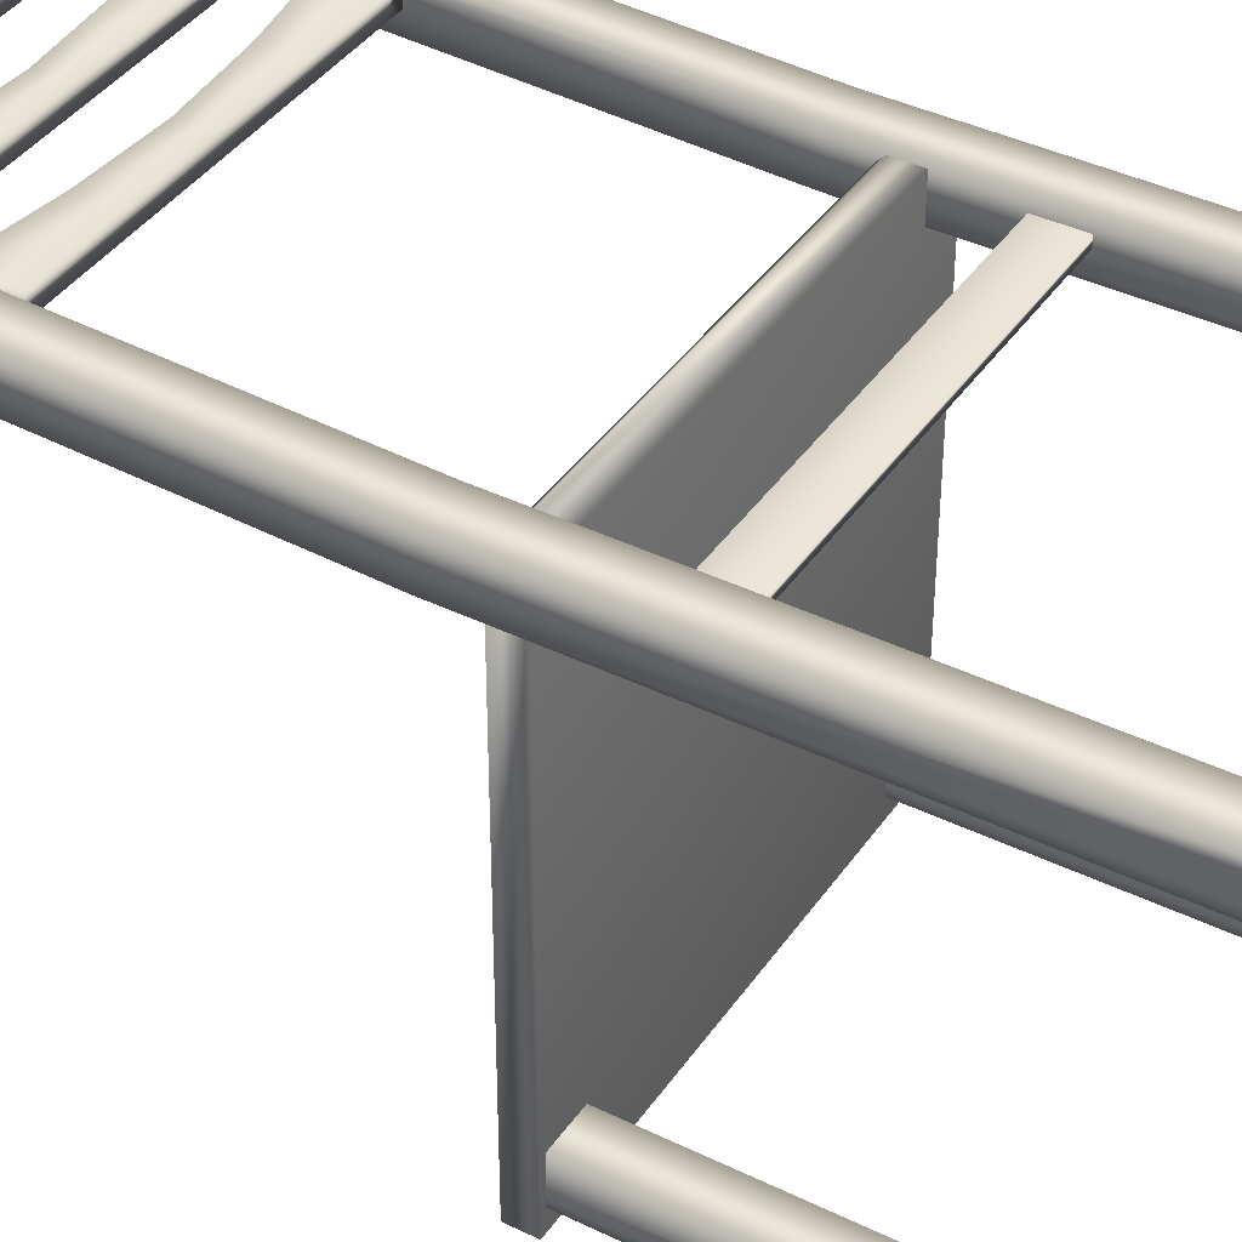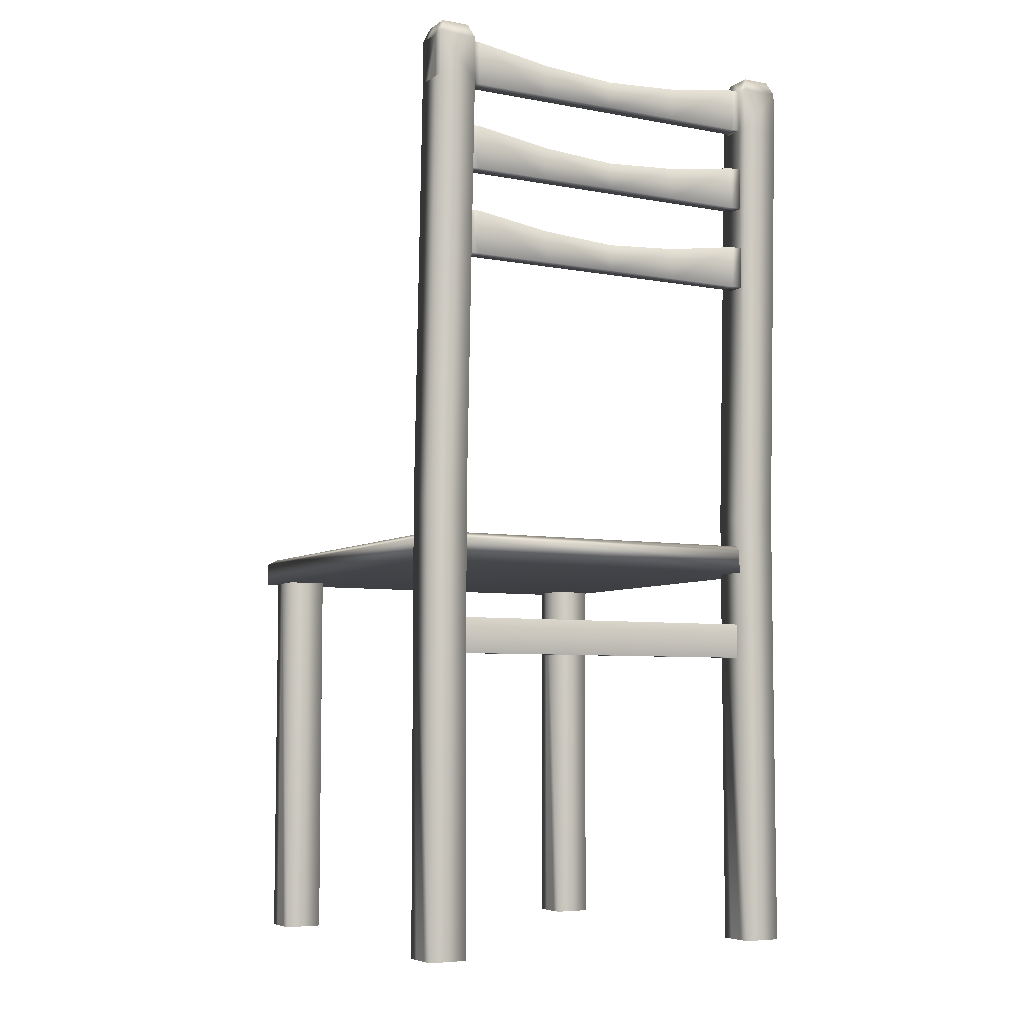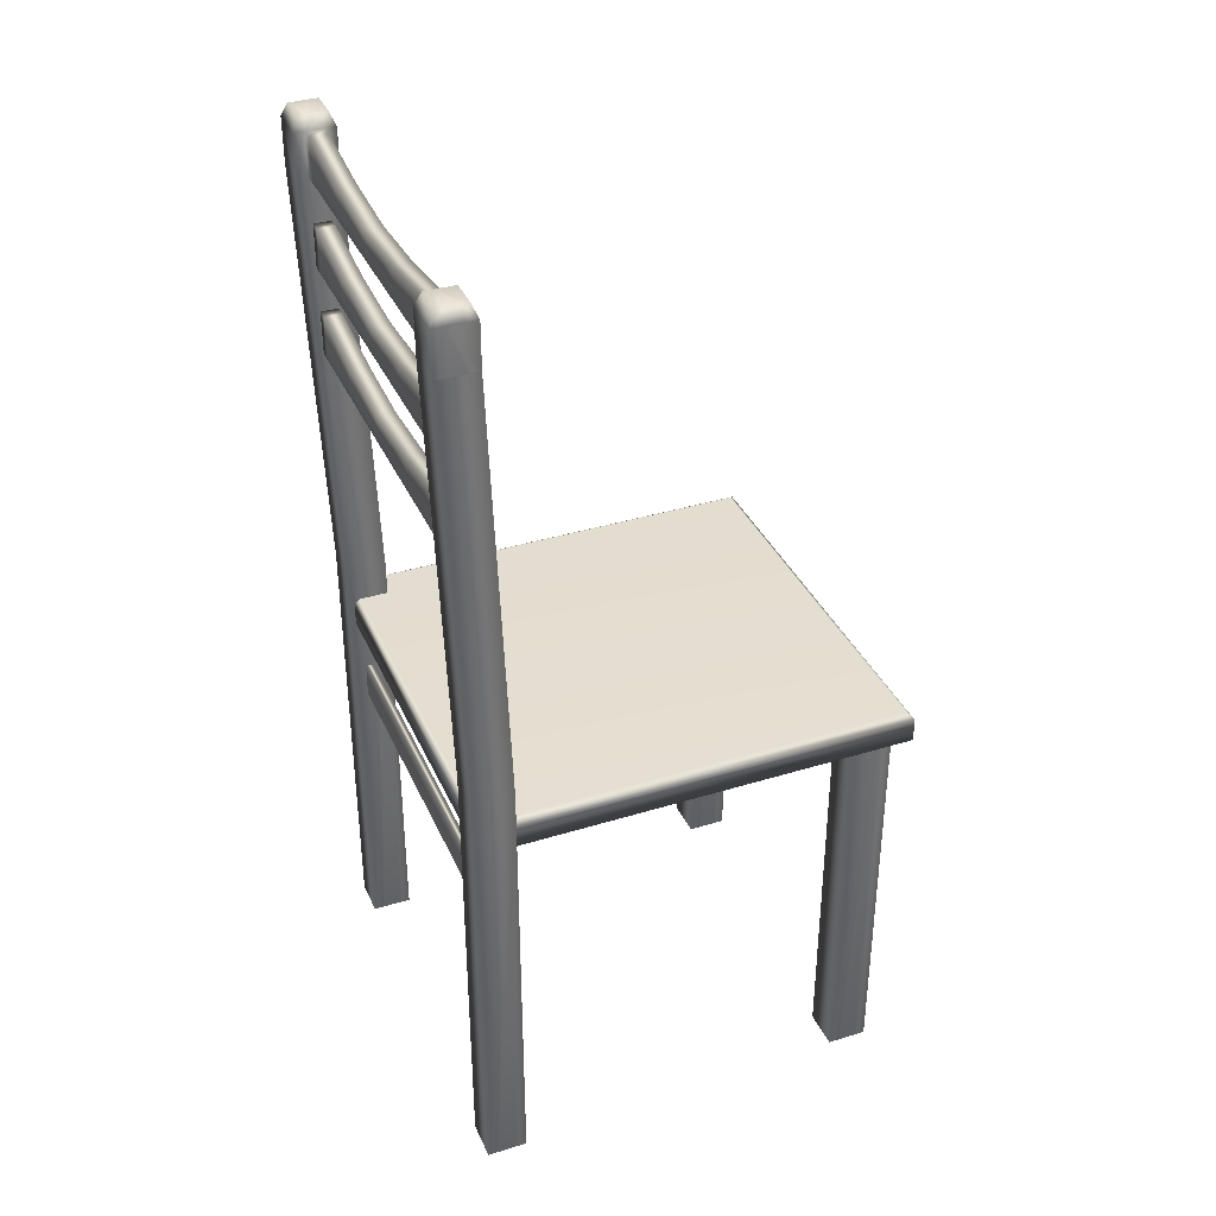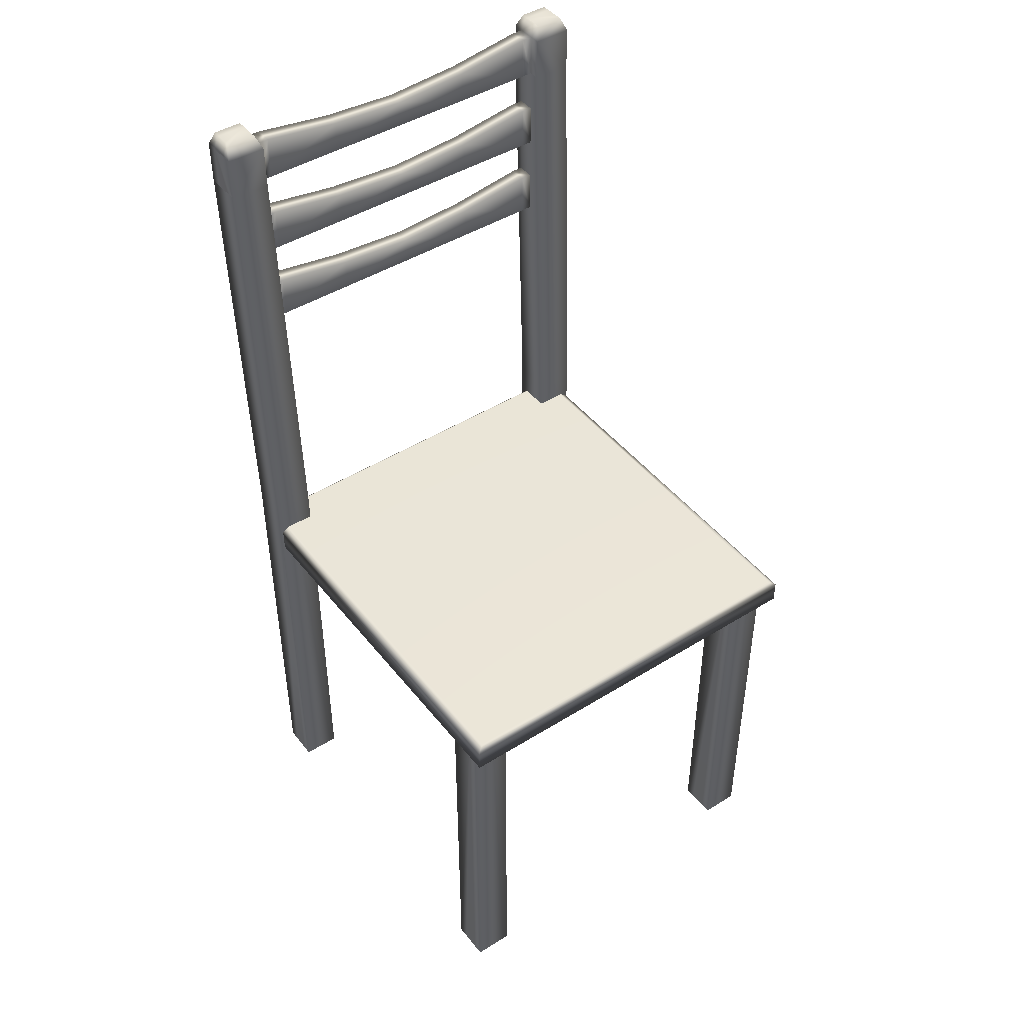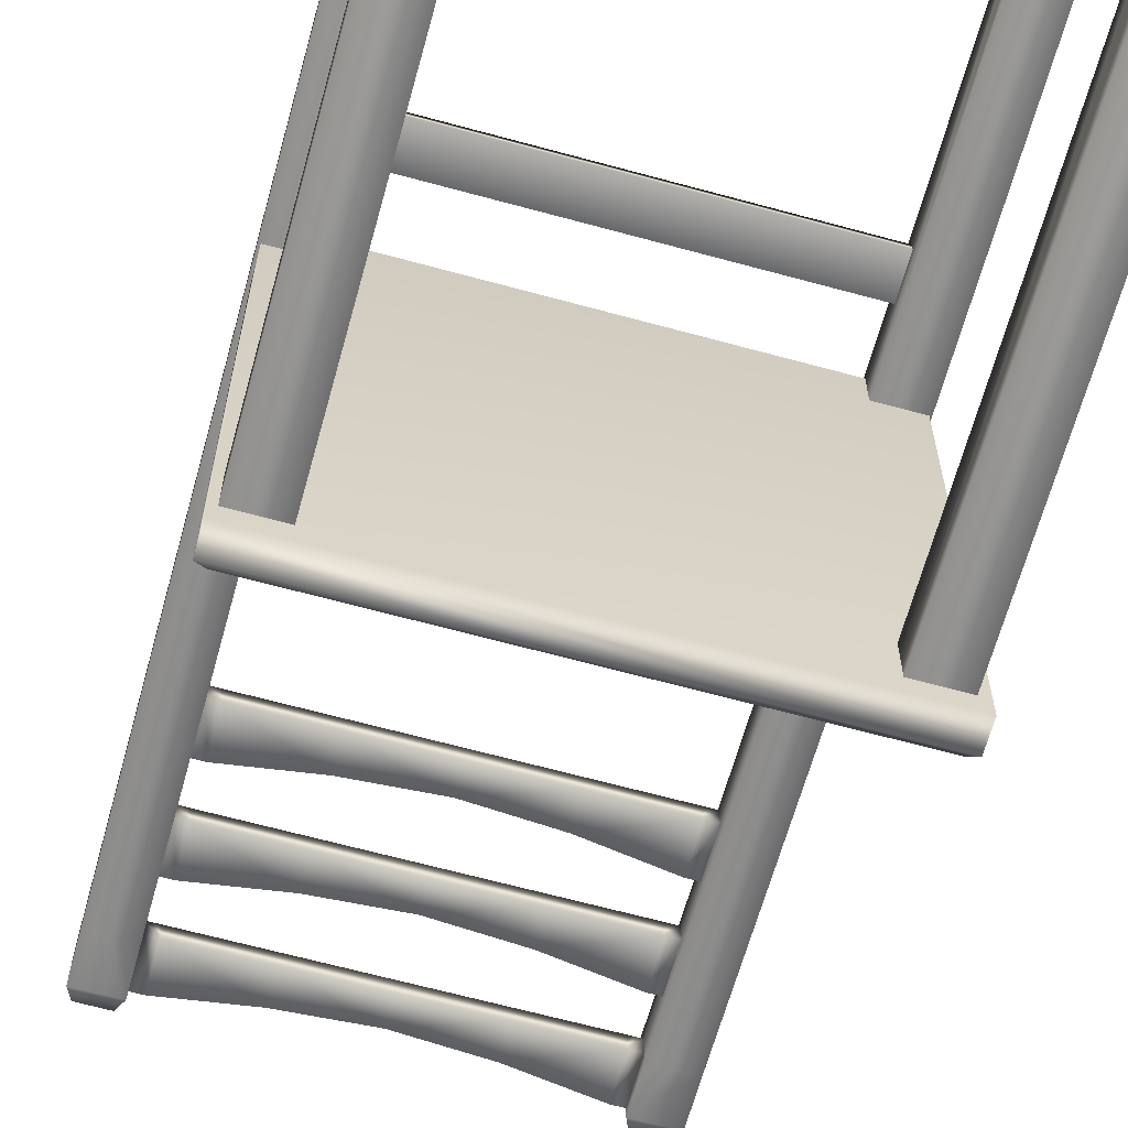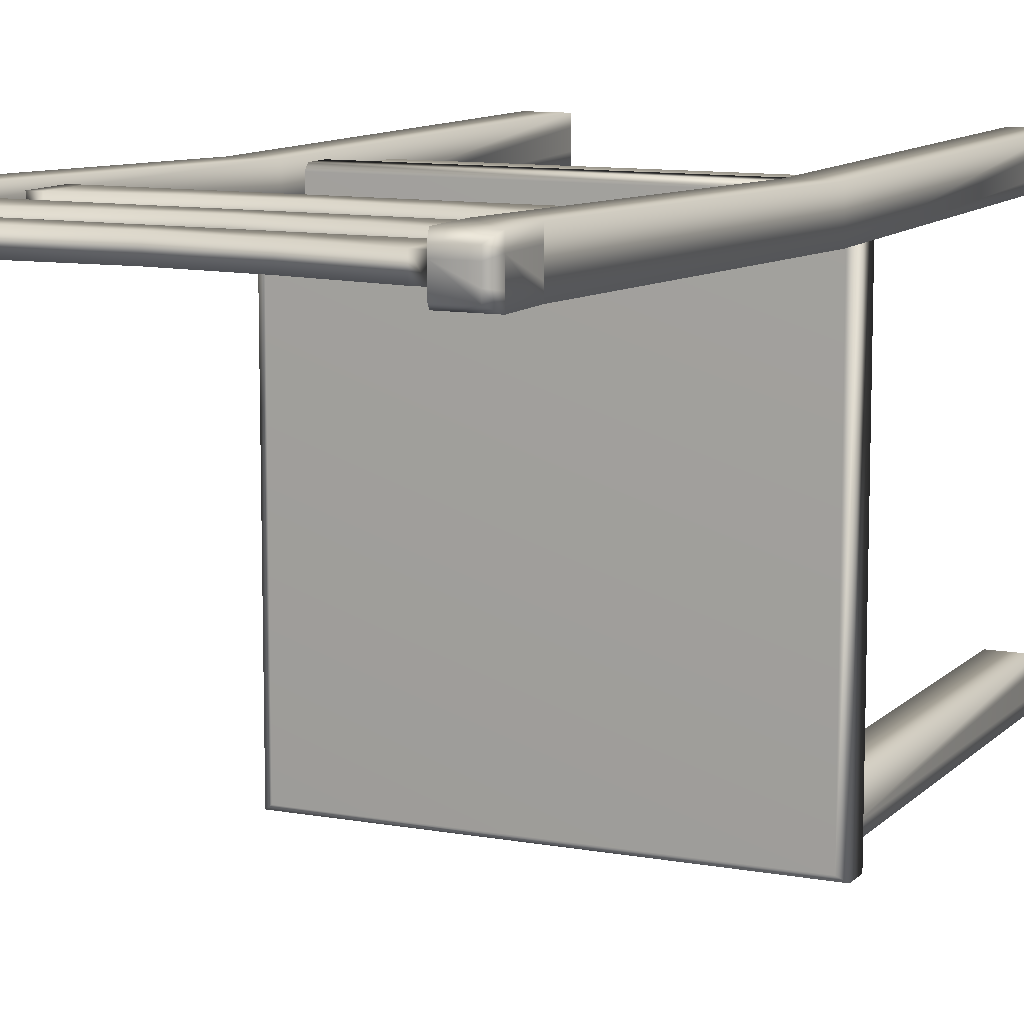
<metadata>
{"format":"obj","ext":"obj","renderer":"f3d","projection":"perspective","resolution":1024,"background":"white","views":[{"elev":40.0,"azim":-58.9,"up":"+Z"},{"elev":-6.1,"azim":-28.9,"up":"+Y"},{"elev":36.0,"azim":68.0,"up":"+Y"},{"elev":45.3,"azim":144.2,"up":"+Y"},{"elev":-65.4,"azim":-15.4,"up":"+Z"},{"elev":10.5,"azim":-155.2,"up":"+Z"}]}
</metadata>
<code>
g default
v -1.418 -1.815 0.08
v -1.418 -1.815 -0.08
v -1.418 -1.416 0.08
v -1.418 -1.416 -0.08
v -0.7091 -1.815 -0.08
v -0.7091 -1.815 0.08
v -0.7091 -1.522 -0.08
v -0.7091 -1.522 0.08
v -1.52 -1.815 0.08
v -1.52 -1.815 -0.08
v -1.52 -1.416 0.08
v -1.52 -1.416 -0.08
v 1.418 -1.815 0.08
v 1.418 -1.815 -0.08
v 1.418 -1.416 0.08
v 1.418 -1.416 -0.08
v 0 -1.815 -0.08
v 0 -1.815 0.08
v 0 -1.569 -0.08
v 0 -1.569 0.08
v 0.7091 -1.815 -0.08
v 0.7091 -1.815 0.08
v 0.7091 -1.522 -0.08
v 0.7091 -1.522 0.08
v 1.52 -1.815 0.08
v 1.52 -1.815 -0.08
v 1.52 -1.416 0.08
v 1.52 -1.416 -0.08
v -1.418 -1.015 0.08
v -1.418 -1.015 -0.08
v -1.418 -0.6163 0.08
v -1.418 -0.6163 -0.08
v -0.7091 -1.015 -0.08
v -0.7091 -1.015 0.08
v -0.7091 -0.7224 -0.08
v -0.7091 -0.7224 0.08
v -1.52 -1.015 0.08
v -1.52 -1.015 -0.08
v -1.52 -0.6163 0.08
v -1.52 -0.6163 -0.08
v 1.418 -1.015 0.08
v 1.418 -1.015 -0.08
v 1.418 -0.6163 0.08
v 1.418 -0.6163 -0.08
v 0 -1.015 -0.08
v 0 -1.015 0.08
v 0 -0.7691 -0.08
v 0 -0.7691 0.08
v 0.7091 -1.015 -0.08
v 0.7091 -1.015 0.08
v 0.7091 -0.7224 -0.08
v 0.7091 -0.7224 0.08
v 1.52 -1.015 0.08
v 1.52 -1.015 -0.08
v 1.52 -0.6163 0.08
v 1.52 -0.6163 -0.08
v -1.773 -5.472 -0.06838
v -1.773 -5.148 -0.06838
v -1.773 -5.472 -0.1453
v -1.773 -5.148 -0.1453
v 1.773 -5.472 -0.06838
v 1.773 -5.148 -0.06838
v 1.773 -5.472 -0.1453
v 1.773 -5.148 -0.1453
v -1.451 -4.432 -3.491
v -1.451 -4.432 -3.651
v -1.808 -4.432 -3.491
v -1.808 -4.432 -3.651
v -1.451 -4.432 -3.391
v -1.808 -4.432 -3.391
v -1.451 -4.432 -3.751
v -1.808 -4.432 -3.751
v -1.451 -8.205 -3.491
v -1.451 -8.205 -3.651
v -1.808 -8.205 -3.491
v -1.808 -8.205 -3.651
v -1.451 -8.205 -3.391
v -1.808 -8.205 -3.391
v -1.451 -8.205 -3.751
v -1.808 -8.205 -3.751
v 1.429 -4.432 -3.491
v 1.429 -4.432 -3.651
v 1.785 -4.432 -3.491
v 1.785 -4.432 -3.651
v 1.429 -4.432 -3.391
v 1.785 -4.432 -3.391
v 1.429 -4.432 -3.751
v 1.785 -4.432 -3.751
v 1.429 -8.205 -3.491
v 1.429 -8.205 -3.651
v 1.785 -8.205 -3.491
v 1.785 -8.205 -3.651
v 1.429 -8.205 -3.391
v 1.785 -8.205 -3.391
v 1.429 -8.205 -3.751
v 1.785 -8.205 -3.751
v -1.418 -0.2151 0.08
v -1.418 -0.2151 -0.08
v -1.418 0.1837 0.08
v -1.418 0.1837 -0.08
v -0.7091 -0.2151 -0.08
v -0.7091 -0.2151 0.08
v -0.7091 0.0776 -0.08
v -0.7091 0.0776 0.08
v -1.52 -0.2151 0.08
v -1.52 -0.2151 -0.08
v -1.52 0.1837 0.08
v -1.52 0.1837 -0.08
v -1.877 -0.2151 0.08
v -1.877 -0.2151 -0.08
v -1.877 0.1837 0.08
v -1.877 0.1837 -0.08
v -1.52 -0.2151 0.18
v -1.52 0.1837 0.18
v -1.877 -0.2151 0.18
v -1.877 0.1837 0.18
v -1.52 -0.2151 -0.18
v -1.52 0.1837 -0.18
v -1.877 -0.2151 -0.18
v -1.877 0.1837 -0.18
v -1.52 -4.098 0.0366
v -1.877 -4.098 0.0366
v -1.52 -4.098 -0.3234
v -1.877 -4.098 -0.3234
v -1.52 -8.185 -0.0634
v -1.52 -8.185 -0.2234
v -1.877 -8.185 -0.0634
v -1.877 -8.185 -0.2234
v -1.52 -8.185 0.0366
v -1.877 -8.185 0.0366
v -1.52 -8.185 -0.3234
v -1.877 -8.185 -0.3234
v -1.571 0.3077 0.05714
v -1.571 0.3077 -0.05714
v -1.826 0.3077 0.05714
v -1.826 0.3077 -0.05715
v -1.826 0.3077 0.1286
v -1.571 0.3077 0.1286
v -1.826 0.3077 -0.1286
v -1.571 0.3077 -0.1286
v 1.418 -0.2151 0.08
v 1.418 -0.2151 -0.08
v 1.418 0.1837 0.08
v 1.418 0.1837 -0.08
v 0 -0.2151 -0.08
v 0 -0.2151 0.08
v 0 0.03092 -0.08
v 0 0.03092 0.08
v 0.7091 -0.2151 -0.08
v 0.7091 -0.2151 0.08
v 0.7091 0.0776 -0.08
v 0.7091 0.0776 0.08
v 1.52 -0.2151 0.08
v 1.52 -0.2151 -0.08
v 1.52 0.1837 0.08
v 1.52 0.1837 -0.08
v 1.877 -0.2151 0.08
v 1.877 -0.2151 -0.08
v 1.877 0.1837 0.08
v 1.877 0.1837 -0.08
v 1.52 -0.2151 0.18
v 1.52 0.1837 0.18
v 1.877 -0.2151 0.18
v 1.877 0.1837 0.18
v 1.52 -0.2151 -0.18
v 1.52 0.1837 -0.18
v 1.877 -0.2151 -0.18
v 1.877 0.1837 -0.18
v 1.52 -4.098 0.0366
v 1.877 -4.098 0.0366
v 1.52 -4.098 -0.3234
v 1.877 -4.098 -0.3234
v 1.52 -8.185 -0.0634
v 1.52 -8.185 -0.2234
v 1.877 -8.185 -0.0634
v 1.877 -8.185 -0.2234
v 1.52 -8.185 0.0366
v 1.877 -8.185 0.0366
v 1.52 -8.185 -0.3234
v 1.877 -8.185 -0.3234
v 1.86 -4.642 -0.008338
v 1.86 -4.642 -3.919
v -1.86 -4.642 -0.008338
v -1.86 -4.642 -3.919
v 1.789 -4.38 -0.05834
v 1.86 -4.427 -0.008338
v 1.789 -4.38 -3.869
v 1.86 -4.427 -3.919
v -1.789 -4.38 -0.05834
v -1.86 -4.427 -0.008338
v -1.789 -4.38 -3.869
v -1.86 -4.427 -3.919
v 1.571 0.3077 0.05714
v 1.571 0.3077 -0.05714
v 1.826 0.3077 0.05714
v 1.826 0.3077 -0.05715
v 1.826 0.3077 0.1286
v 1.571 0.3077 0.1286
v 1.826 0.3077 -0.1286
v 1.571 0.3077 -0.1286
g TOPOR:Mesh
f 5 6 1 2
f 7 4 3 8
f 6 8 3 1
f 4 2 10 12
f 7 5 2 4
f 19 17 5 7
f 18 20 8 6
f 19 7 8 20
f 17 18 6 5
f 9 11 12 10
f 2 1 9 10
f 3 4 12 11
f 1 3 11 9
f 21 14 13 22
f 23 24 15 16
f 22 13 15 24
f 16 28 26 14
f 23 16 14 21
f 19 23 21 17
f 18 22 24 20
f 19 20 24 23
f 17 21 22 18
f 25 26 28 27
f 14 26 25 13
f 15 27 28 16
f 13 25 27 15
f 33 34 29 30
f 35 32 31 36
f 34 36 31 29
f 32 30 38 40
f 35 33 30 32
f 47 45 33 35
f 46 48 36 34
f 47 35 36 48
f 45 46 34 33
f 37 39 40 38
f 30 29 37 38
f 31 32 40 39
f 29 31 39 37
f 49 42 41 50
f 51 52 43 44
f 50 41 43 52
f 44 56 54 42
f 51 44 42 49
f 47 51 49 45
f 46 50 52 48
f 47 48 52 51
f 45 49 50 46
f 53 54 56 55
f 42 54 53 41
f 43 55 56 44
f 41 53 55 43
f 58 60 59 57
f 60 64 63 59
f 64 62 61 63
f 62 58 57 61
f 57 59 63 61
f 62 64 60 58
f 69 70 78 77
f 68 72 80 76 75 78 70 67
f 74 73 77 78 75 76 80 79
f 72 71 79 80
f 66 65 69 77 73 74 79 71
f 85 93 94 86
f 84 83 86 94 91 92 96 88
f 90 95 96 92 91 94 93 89
f 88 96 95 87
f 82 87 95 90 89 93 85 81
f 101 102 97 98
f 103 100 99 104
f 102 104 99 97
f 100 98 106 108
f 103 101 98 100
f 147 145 101 103
f 146 148 104 102
f 147 103 104 148
f 145 146 102 101
f 108 106 117 118
f 98 97 105 106
f 99 100 108 107
f 97 99 107 105
f 111 112 120 119 110 109 115 116
f 113 114 116 115
f 105 107 114 113
f 118 117 119 120
f 118 120 139 140
f 121 122 130 129
f 115 109 110 119 124 122
f 119 117 123 124
f 124 132 128 127 130 122
f 113 115 122 121
f 126 125 129 130 127 128 132 131
f 124 123 131 132
f 105 113 121 123 117 106
f 123 121 129 125 126 131
f 133 134 140 139 136 135 137 138
f 114 107 133 138
f 120 112 136 139
f 116 114 138 137
f 112 111 135 136
f 107 108 134 133
f 111 116 137 135
f 108 118 140 134
f 149 142 141 150
f 151 152 143 144
f 150 141 143 152
f 144 156 154 142
f 151 144 142 149
f 147 151 149 145
f 146 150 152 148
f 147 148 152 151
f 145 149 150 146
f 156 166 165 154
f 142 154 153 141
f 143 155 156 144
f 141 153 155 143
f 159 164 163 157 158 167 168 160
f 161 163 164 162
f 153 161 162 155
f 166 168 167 165
f 166 200 199 168
f 169 177 178 170
f 163 170 172 167 158 157
f 167 172 171 165
f 172 170 178 175 176 180
f 161 169 170 163
f 174 179 180 176 175 178 177 173
f 172 180 179 171
f 153 154 165 171 169 161
f 171 179 174 173 177 169
f 189 185 187 191
f 192 184 183 190
f 186 181 182 188
f 181 183 184 182
f 188 182 184 192
f 185 186 188 187
f 187 188 192 191
f 191 192 190 189
f 189 190 186 185
f 190 183 181 186
f 193 198 197 195 196 199 200 194
f 162 198 193 155
f 168 199 196 160
f 164 197 198 162
f 160 196 195 159
f 155 193 194 156
f 159 195 197 164
f 156 194 200 166

</code>
